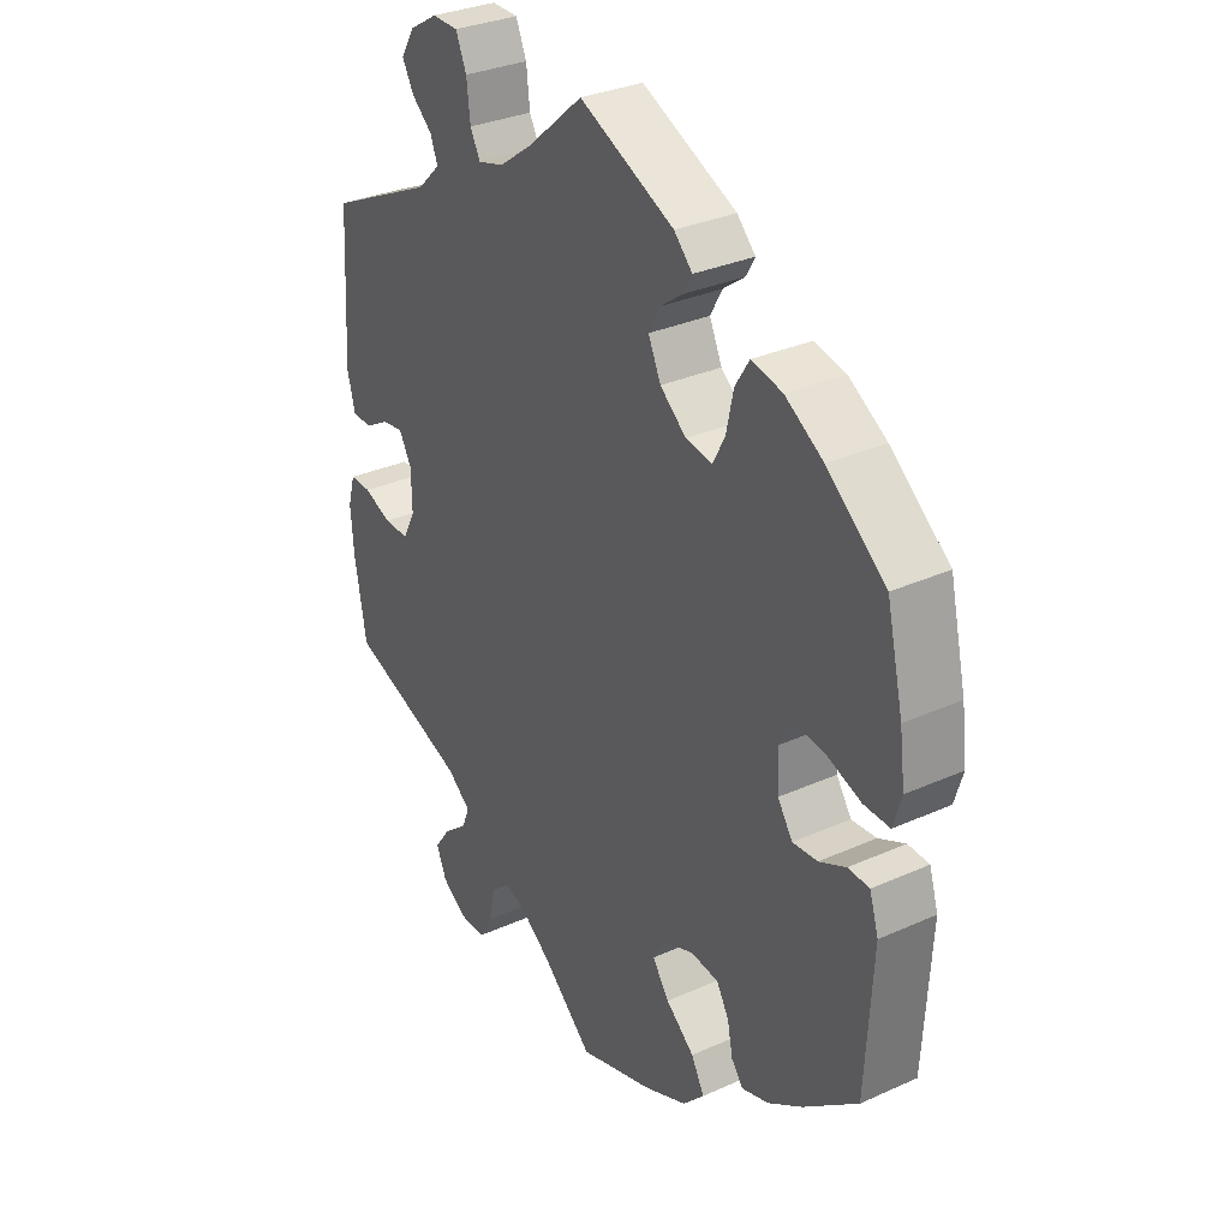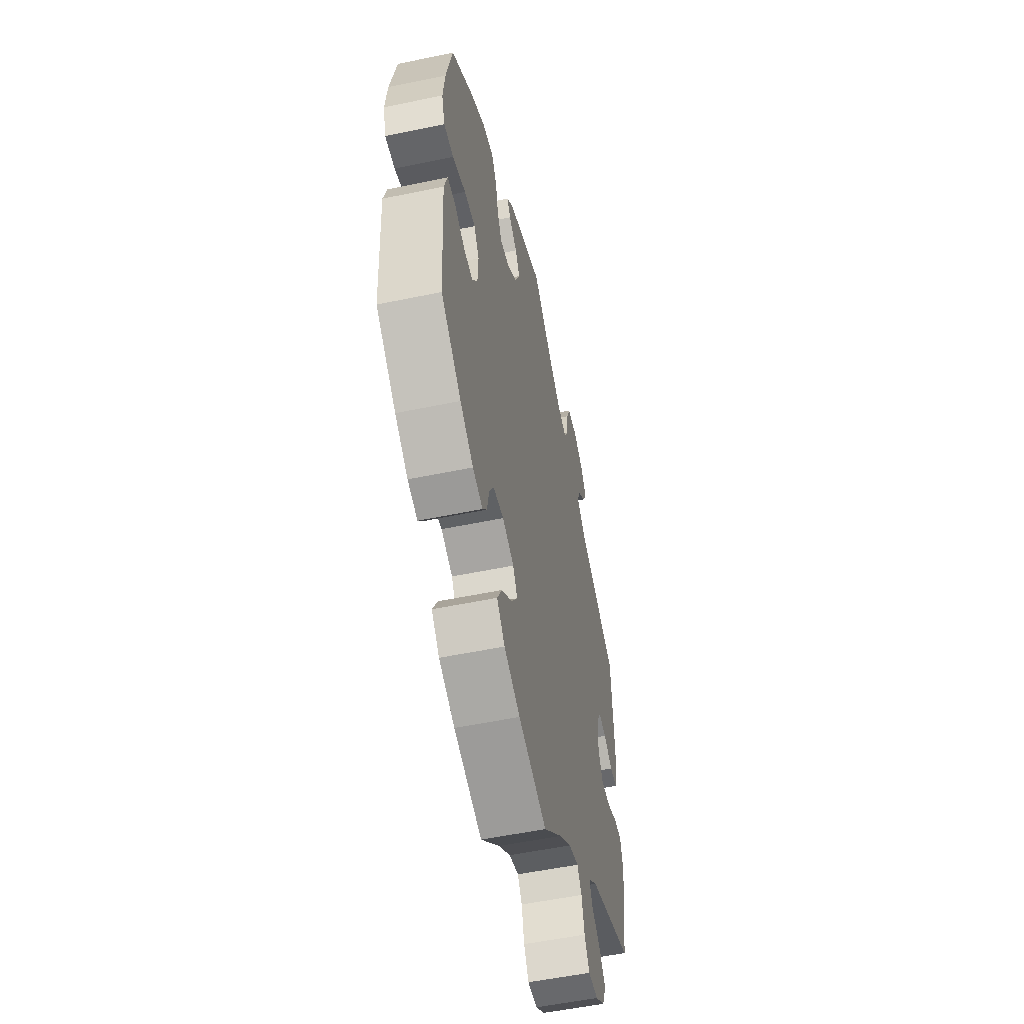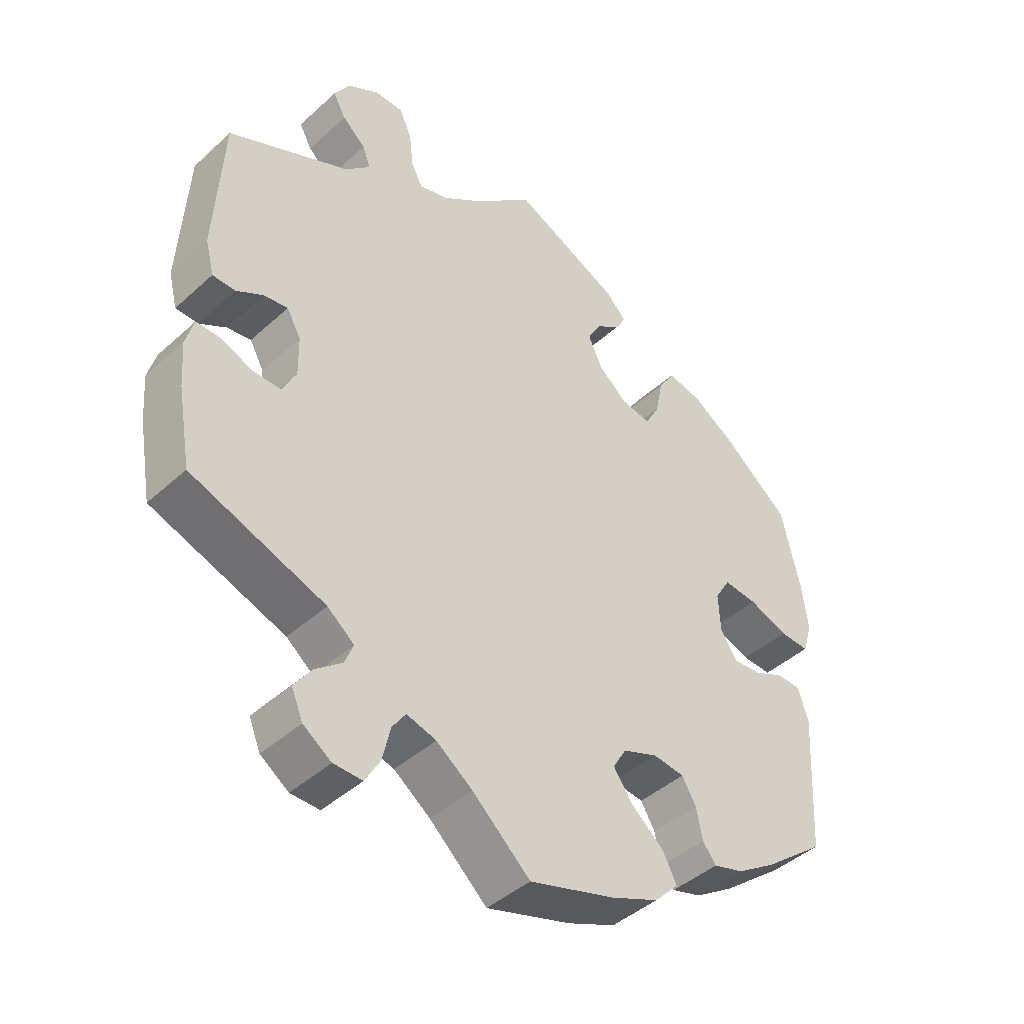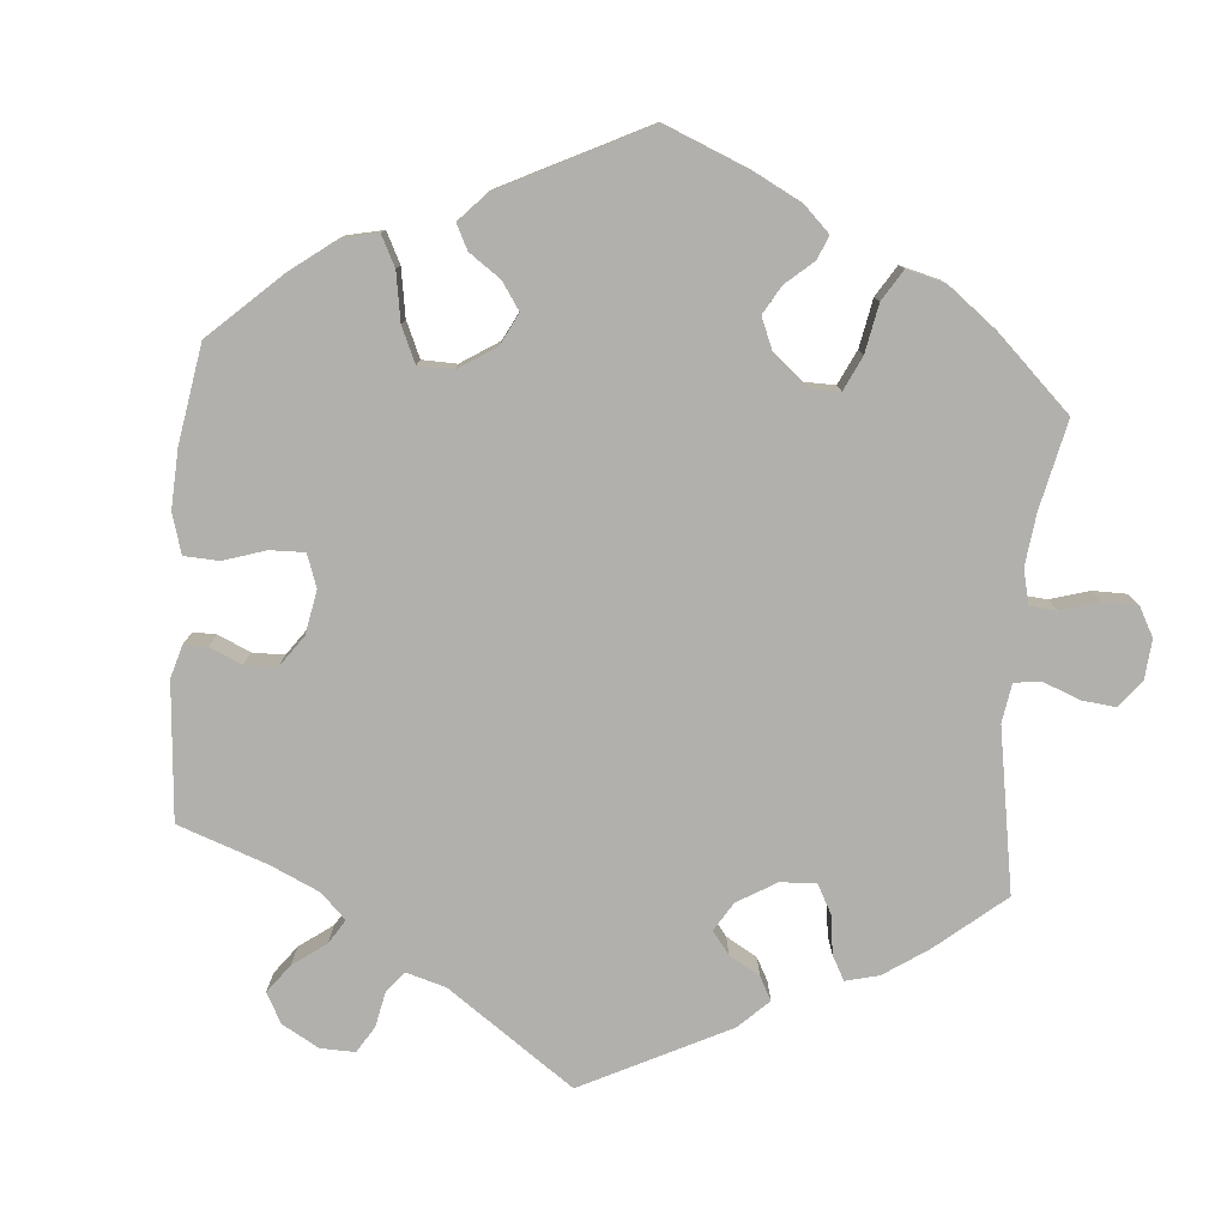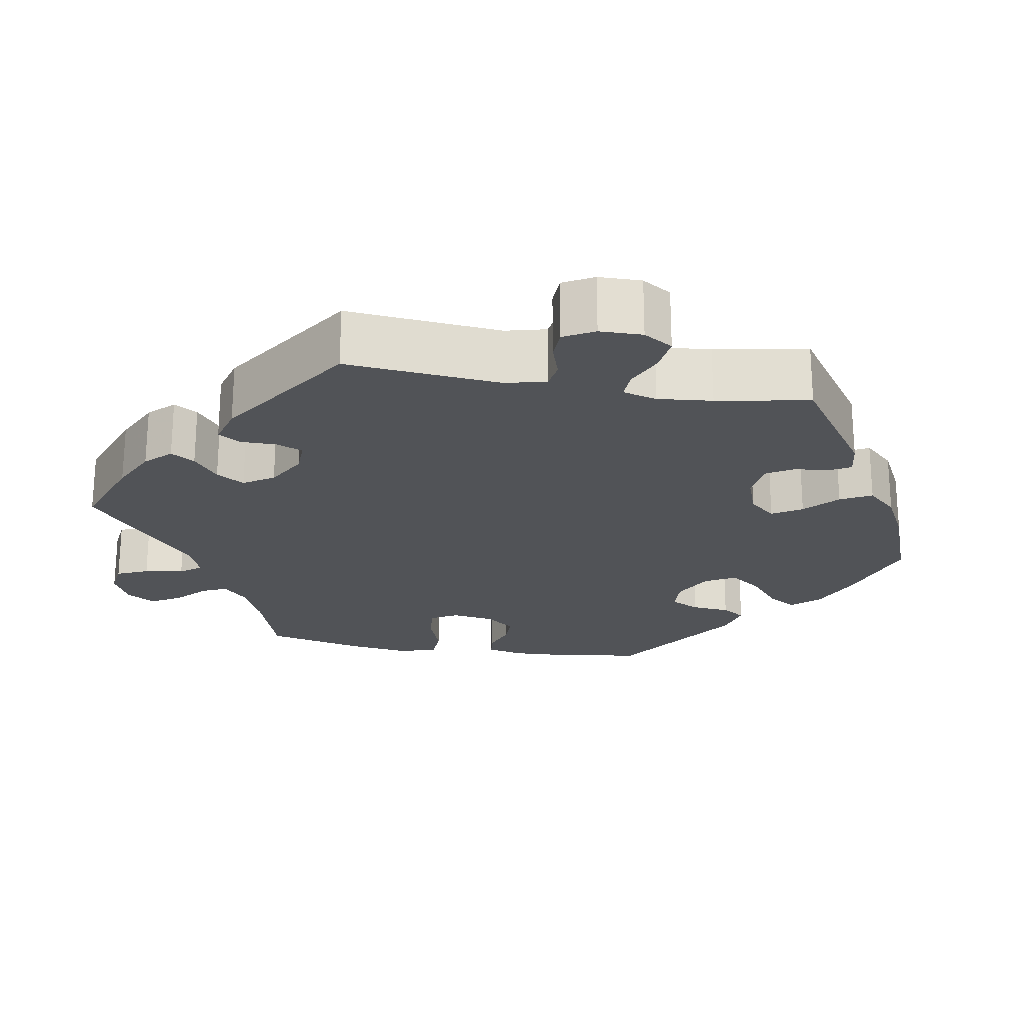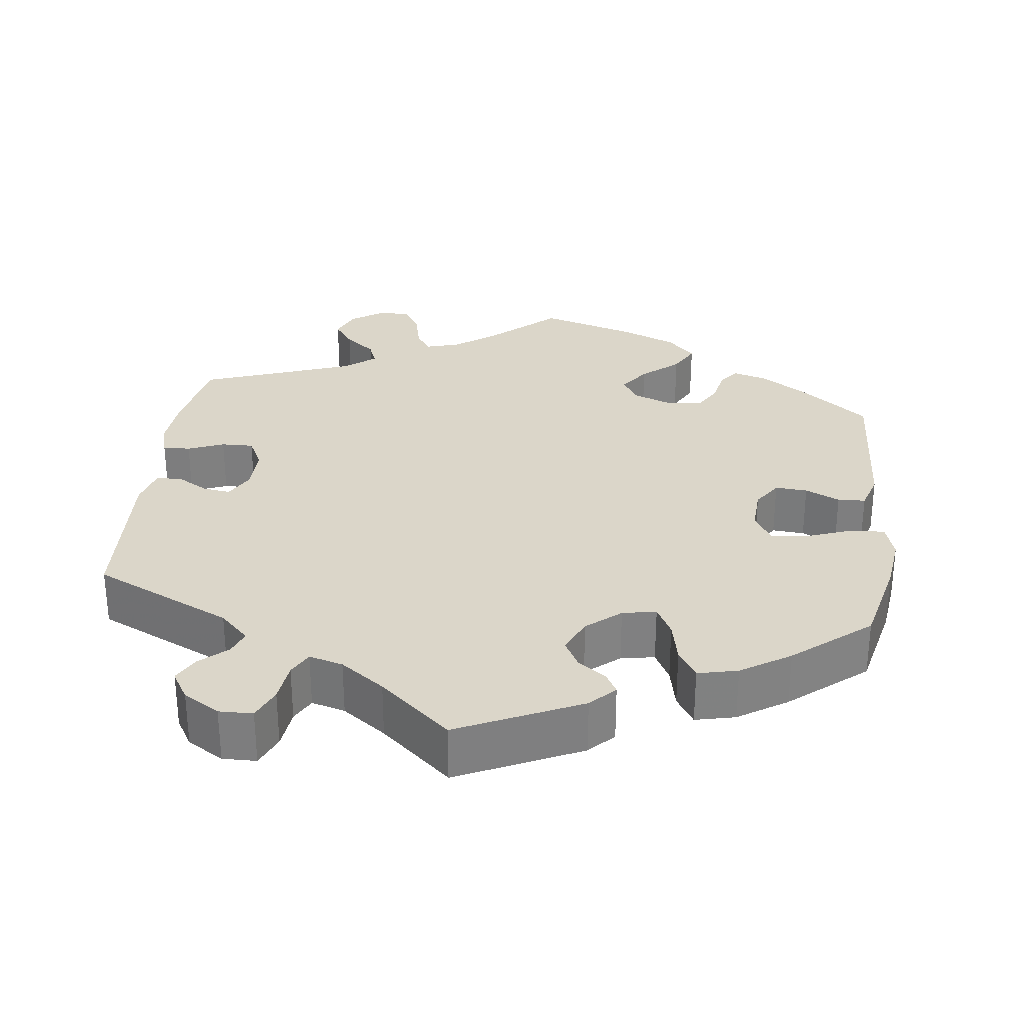
<metadata>
{"format":"obj","ext":"obj","renderer":"f3d","projection":"perspective","resolution":1024,"background":"white","views":[{"elev":31.4,"azim":57.4,"up":"+Z"},{"elev":-54.1,"azim":102.5,"up":"+Z"},{"elev":-43.3,"azim":-43.1,"up":"+Z"},{"elev":-78.7,"azim":114.9,"up":"+Y"},{"elev":-22.2,"azim":-40.0,"up":"+Y"},{"elev":30.1,"azim":7.0,"up":"+Y"}]}
</metadata>
<code>
v -0.521 0.07 -0.174
v -0.526 0.07 -0.107
v -0.514 0.07 -0.064
v -0.478 0.07 -0.065
v -0.431 0.07 -0.084
v -0.389 0.07 -0.085
v -0.368 0.07 -0.044
v -0.369 0.07 0.015
v -0.39 0.07 0.053
v -0.426 0.07 0.048
v -0.466 0.07 0.025
v -0.5 0.07 0.026
v -0.513 0.07 0.077
v -0.501 0.07 0.289
v -0.32 0.07 0.373
v -0.282 0.07 0.41
v -0.294 0.07 0.442
v -0.329 0.07 0.473
v -0.348 0.07 0.508
v -0.325 0.07 0.546
v -0.278 0.07 0.574
v -0.234 0.07 0.573
v -0.216 0.07 0.531
v -0.21 0.07 0.478
v -0.193 0.07 0.446
v -0.149 0.07 0.458
v -0.092 0.07 0.499
v 0 0.07 0.578
v 0.16 0.07 0.503
v 0.191 0.07 0.471
v 0.176 0.07 0.445
v 0.139 0.07 0.418
v 0.119 0.07 0.382
v 0.14 0.07 0.336
v 0.184 0.07 0.299
v 0.228 0.07 0.291
v 0.249 0.07 0.33
v 0.261 0.07 0.386
v 0.285 0.07 0.424
v 0.337 0.07 0.412
v 0.401 0.07 0.371
v 0.5 0.07 0.29
v 0.528 0.07 0.169
v 0.537 0.07 0.098
v 0.523 0.07 0.052
v 0.479 0.07 0.054
v 0.42 0.07 0.076
v 0.37 0.07 0.081
v 0.347 0.07 0.043
v 0.35 0.07 -0.015
v 0.375 0.07 -0.053
v 0.417 0.07 -0.05
v 0.462 0.07 -0.029
v 0.498 0.07 -0.031
v 0.513 0.07 -0.08
v 0.501 0.07 -0.288
v 0.41 0.07 -0.359
v 0.351 0.07 -0.397
v 0.306 0.07 -0.41
v 0.286 0.07 -0.384
v 0.277 0.07 -0.338
v 0.256 0.07 -0.302
v 0.209 0.07 -0.296
v 0.157 0.07 -0.316
v 0.137 0.07 -0.35
v 0.165 0.07 -0.39
v 0.213 0.07 -0.431
v 0.235 0.07 -0.472
v 0.199 0.07 -0.509
v 0.127 0.07 -0.539
v 0 0.07 -0.577
v -0.086 0.07 -0.499
v -0.14 0.07 -0.459
v -0.184 0.07 -0.446
v -0.204 0.07 -0.475
v -0.216 0.07 -0.526
v -0.238 0.07 -0.564
v -0.281 0.07 -0.563
v -0.323 0.07 -0.534
v -0.34 0.07 -0.493
v -0.314 0.07 -0.457
v -0.274 0.07 -0.425
v -0.261 0.07 -0.393
v -0.301 0.07 -0.361
v -0.501 0.07 -0.288
v -0.521 0 -0.174
v -0.526 0 -0.107
v -0.514 0 -0.064
v -0.478 0 -0.065
v -0.431 0 -0.084
v -0.389 0 -0.085
v -0.368 0 -0.044
v -0.369 0 0.015
v -0.39 0 0.053
v -0.426 0 0.048
v -0.466 0 0.025
v -0.5 0 0.026
v -0.513 0 0.077
v -0.501 0 0.289
v -0.32 0 0.373
v -0.282 0 0.41
v -0.294 0 0.442
v -0.329 0 0.473
v -0.348 0 0.508
v -0.325 0 0.546
v -0.278 0 0.574
v -0.234 0 0.573
v -0.216 0 0.531
v -0.21 0 0.478
v -0.193 0 0.446
v -0.149 0 0.458
v -0.092 0 0.499
v 0 0 0.578
v 0.16 0 0.503
v 0.191 0 0.471
v 0.176 0 0.445
v 0.139 0 0.418
v 0.119 0 0.382
v 0.14 0 0.336
v 0.184 0 0.299
v 0.228 0 0.291
v 0.249 0 0.33
v 0.261 0 0.386
v 0.285 0 0.424
v 0.337 0 0.412
v 0.401 0 0.371
v 0.5 0 0.29
v 0.528 0 0.169
v 0.537 0 0.098
v 0.523 0 0.052
v 0.479 0 0.054
v 0.42 0 0.076
v 0.37 0 0.081
v 0.347 0 0.043
v 0.35 0 -0.015
v 0.375 0 -0.053
v 0.417 0 -0.05
v 0.462 0 -0.029
v 0.498 0 -0.031
v 0.513 0 -0.08
v 0.501 0 -0.288
v 0.41 0 -0.359
v 0.351 0 -0.397
v 0.306 0 -0.41
v 0.286 0 -0.384
v 0.277 0 -0.338
v 0.256 0 -0.302
v 0.209 0 -0.296
v 0.157 0 -0.316
v 0.137 0 -0.35
v 0.165 0 -0.39
v 0.213 0 -0.431
v 0.235 0 -0.472
v 0.199 0 -0.509
v 0.127 0 -0.539
v 0 0 -0.577
v -0.086 0 -0.499
v -0.14 0 -0.459
v -0.184 0 -0.446
v -0.204 0 -0.475
v -0.216 0 -0.526
v -0.238 0 -0.564
v -0.281 0 -0.563
v -0.323 0 -0.534
v -0.34 0 -0.493
v -0.314 0 -0.457
v -0.274 0 -0.425
v -0.261 0 -0.393
v -0.301 0 -0.361
v -0.501 0 -0.288
f 84 85 1 2
f 83 84 2 3
f 79 80 81 82
f 77 78 79 82
f 75 76 77 82
f 74 75 82 83
f 73 74 83 3
f 69 70 71 72
f 66 67 68 69
f 65 66 69 72
f 64 65 72 73
f 58 59 60 61
f 58 61 62
f 57 58 62
f 56 57 62
f 55 56 62 63
f 52 53 54 55
f 51 52 55 63
f 44 45 46 47
f 44 47 48
f 43 44 48
f 42 43 48
f 41 42 48
f 40 41 48 49
f 37 38 39 40
f 36 37 40 49
f 29 30 31 32
f 27 28 29 32
f 26 27 32 33
f 25 26 33 34
f 21 22 23 24
f 21 24 25
f 20 21 25
f 17 18 19 20
f 16 17 20 25
f 15 16 25 34
f 10 11 12 13
f 9 10 13 14
f 8 9 14 15
f 73 3 4 5
f 64 73 5 6
f 50 51 63 64
f 35 36 49 50
f 7 8 15 34
f 34 35 50 64
f 6 7 34 64
f 87 86 170 169
f 88 87 169 168
f 167 166 165 164
f 167 164 163 162
f 167 162 161 160
f 168 167 160 159
f 88 168 159 158
f 157 156 155 154
f 154 153 152 151
f 157 154 151 150
f 158 157 150 149
f 146 145 144 143
f 147 146 143
f 147 143 142
f 147 142 141
f 148 147 141 140
f 140 139 138 137
f 148 140 137 136
f 132 131 130 129
f 133 132 129
f 133 129 128
f 133 128 127
f 133 127 126
f 134 133 126 125
f 125 124 123 122
f 134 125 122 121
f 117 116 115 114
f 117 114 113 112
f 118 117 112 111
f 119 118 111 110
f 109 108 107 106
f 110 109 106
f 110 106 105
f 105 104 103 102
f 110 105 102 101
f 119 110 101 100
f 98 97 96 95
f 99 98 95 94
f 100 99 94 93
f 90 89 88 158
f 91 90 158 149
f 149 148 136 135
f 135 134 121 120
f 119 100 93 92
f 149 135 120 119
f 149 119 92 91
f 1 86 87 2
f 2 87 88 3
f 3 88 89 4
f 4 89 90 5
f 5 90 91 6
f 6 91 92 7
f 7 92 93 8
f 8 93 94 9
f 9 94 95 10
f 10 95 96 11
f 11 96 97 12
f 12 97 98 13
f 13 98 99 14
f 14 99 100 15
f 15 100 101 16
f 16 101 102 17
f 17 102 103 18
f 18 103 104 19
f 19 104 105 20
f 20 105 106 21
f 21 106 107 22
f 22 107 108 23
f 23 108 109 24
f 24 109 110 25
f 25 110 111 26
f 26 111 112 27
f 27 112 113 28
f 28 113 114 29
f 29 114 115 30
f 30 115 116 31
f 31 116 117 32
f 32 117 118 33
f 33 118 119 34
f 34 119 120 35
f 35 120 121 36
f 36 121 122 37
f 37 122 123 38
f 38 123 124 39
f 39 124 125 40
f 40 125 126 41
f 41 126 127 42
f 42 127 128 43
f 43 128 129 44
f 44 129 130 45
f 45 130 131 46
f 46 131 132 47
f 47 132 133 48
f 48 133 134 49
f 49 134 135 50
f 50 135 136 51
f 51 136 137 52
f 52 137 138 53
f 53 138 139 54
f 54 139 140 55
f 55 140 141 56
f 56 141 142 57
f 57 142 143 58
f 58 143 144 59
f 59 144 145 60
f 60 145 146 61
f 61 146 147 62
f 62 147 148 63
f 63 148 149 64
f 64 149 150 65
f 65 150 151 66
f 66 151 152 67
f 67 152 153 68
f 68 153 154 69
f 69 154 155 70
f 70 155 156 71
f 71 156 157 72
f 72 157 158 73
f 73 158 159 74
f 74 159 160 75
f 75 160 161 76
f 76 161 162 77
f 77 162 163 78
f 78 163 164 79
f 79 164 165 80
f 80 165 166 81
f 81 166 167 82
f 82 167 168 83
f 83 168 169 84
f 84 169 170 85
f 85 170 86 1

</code>
